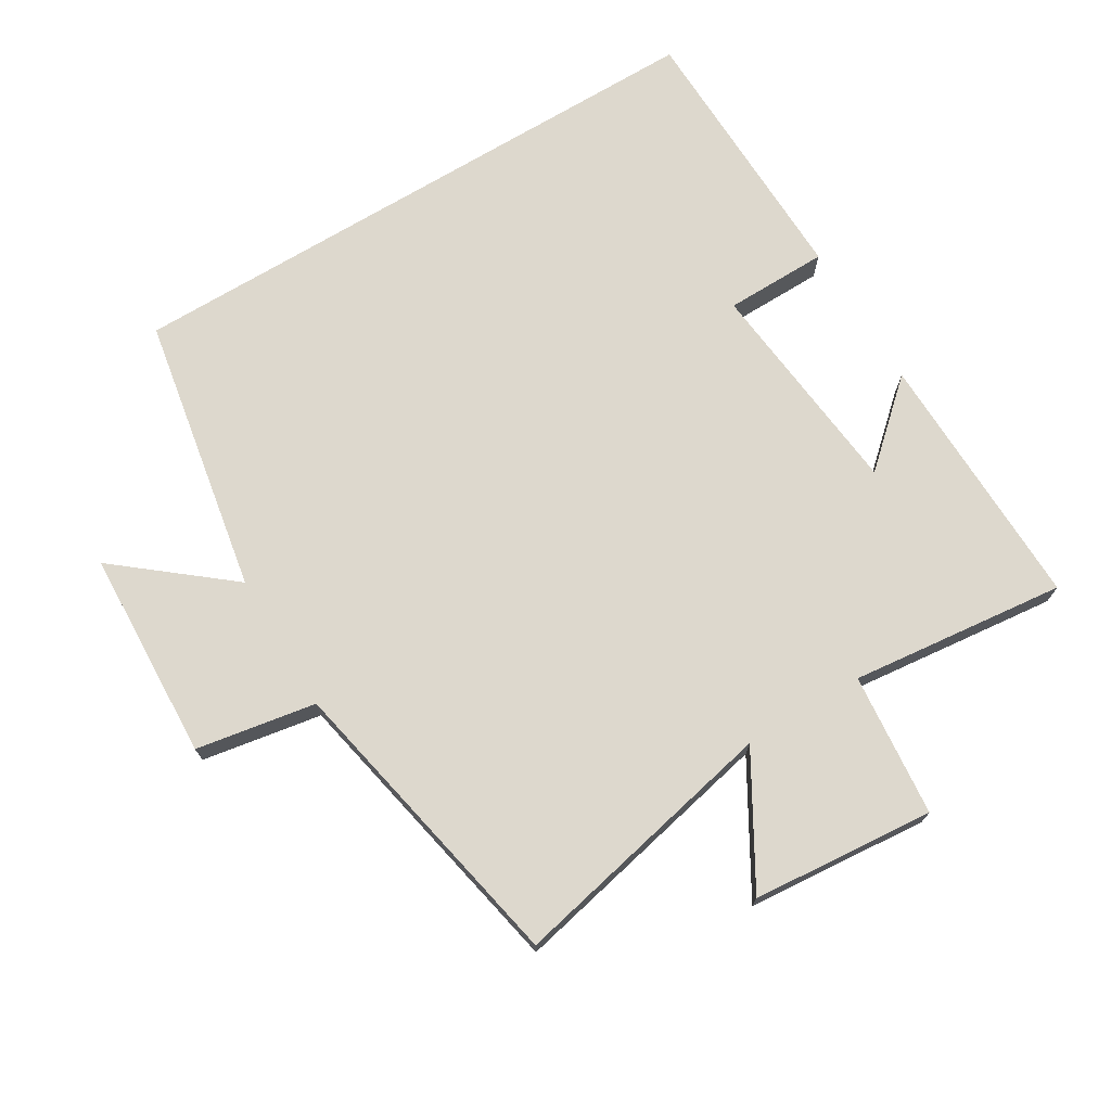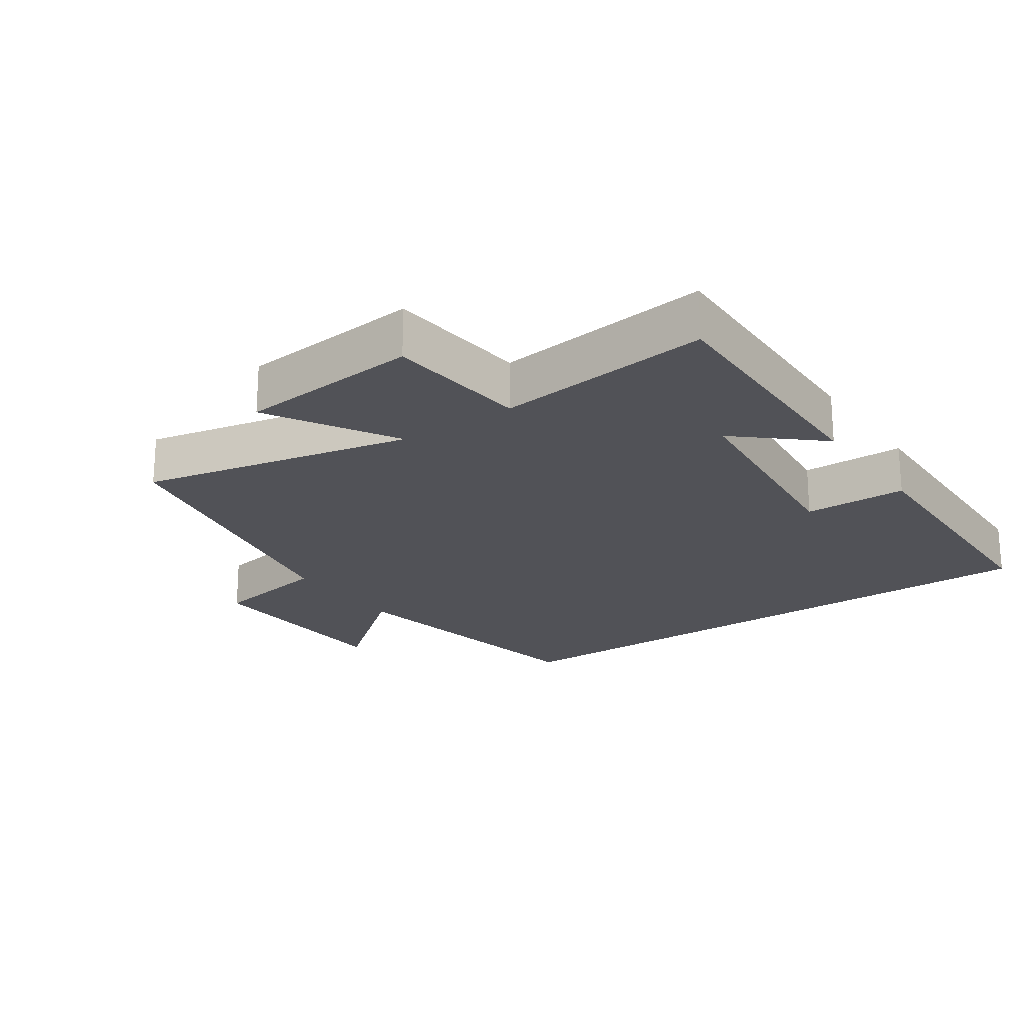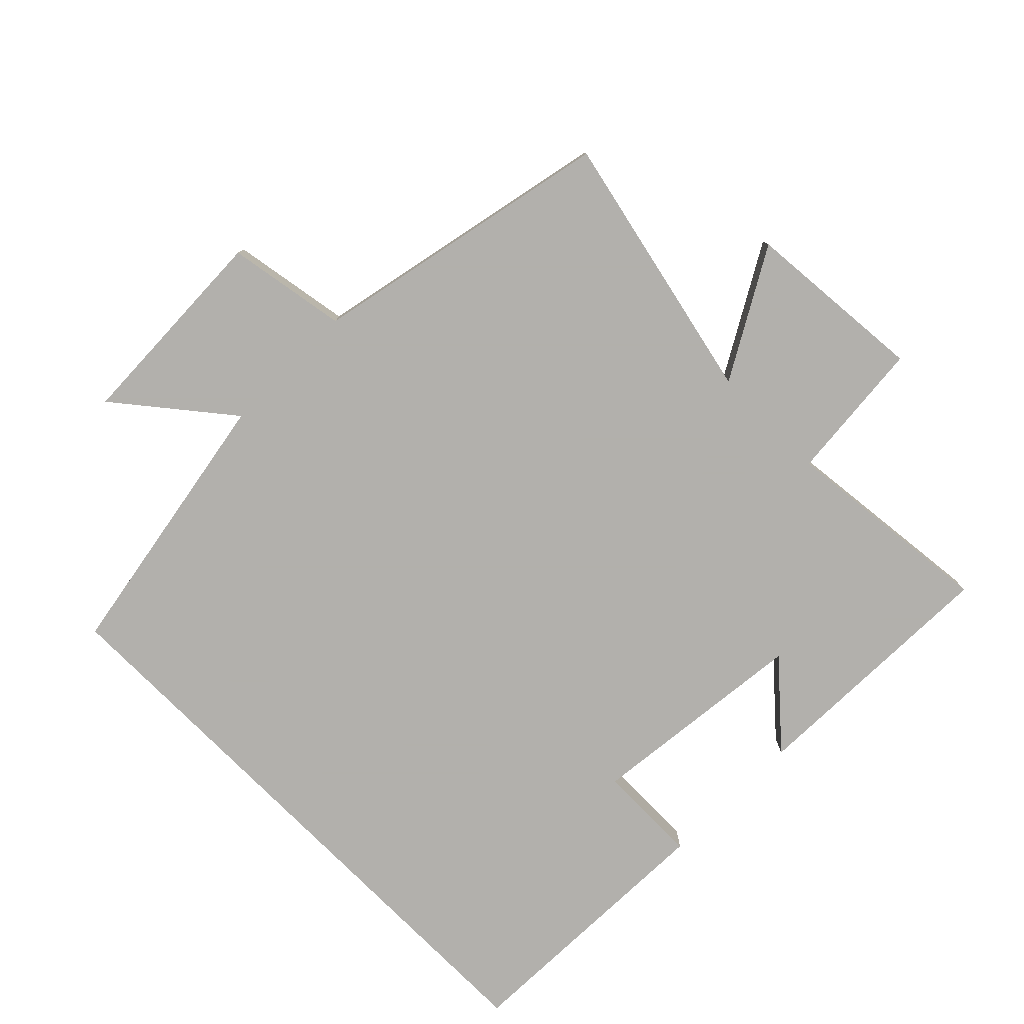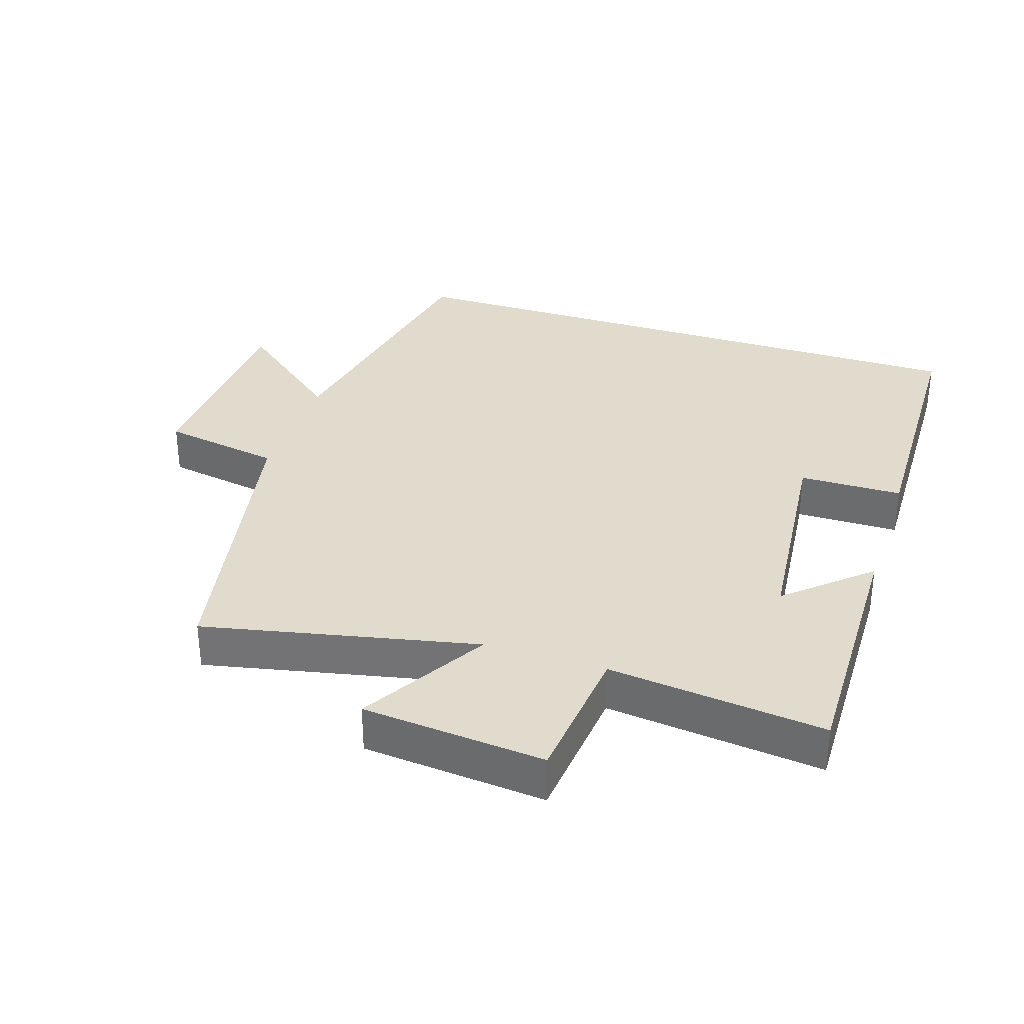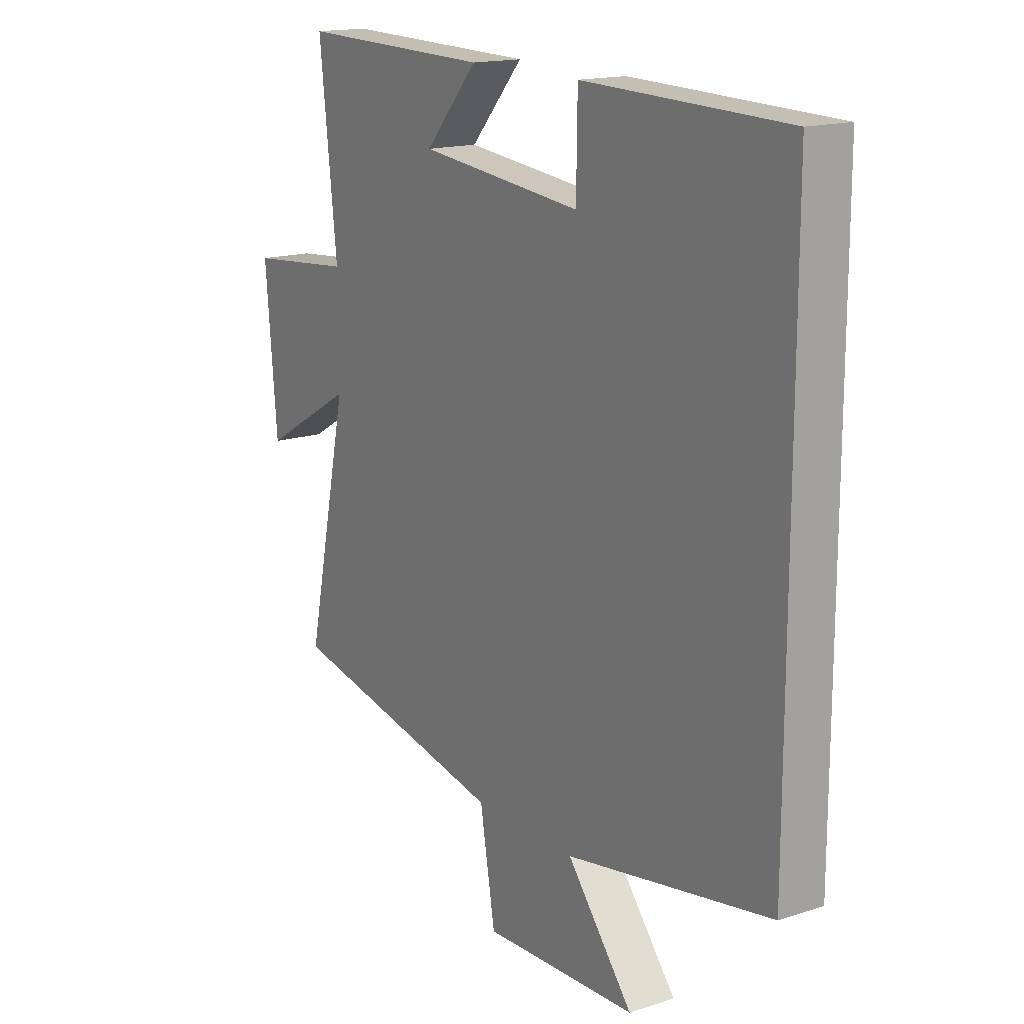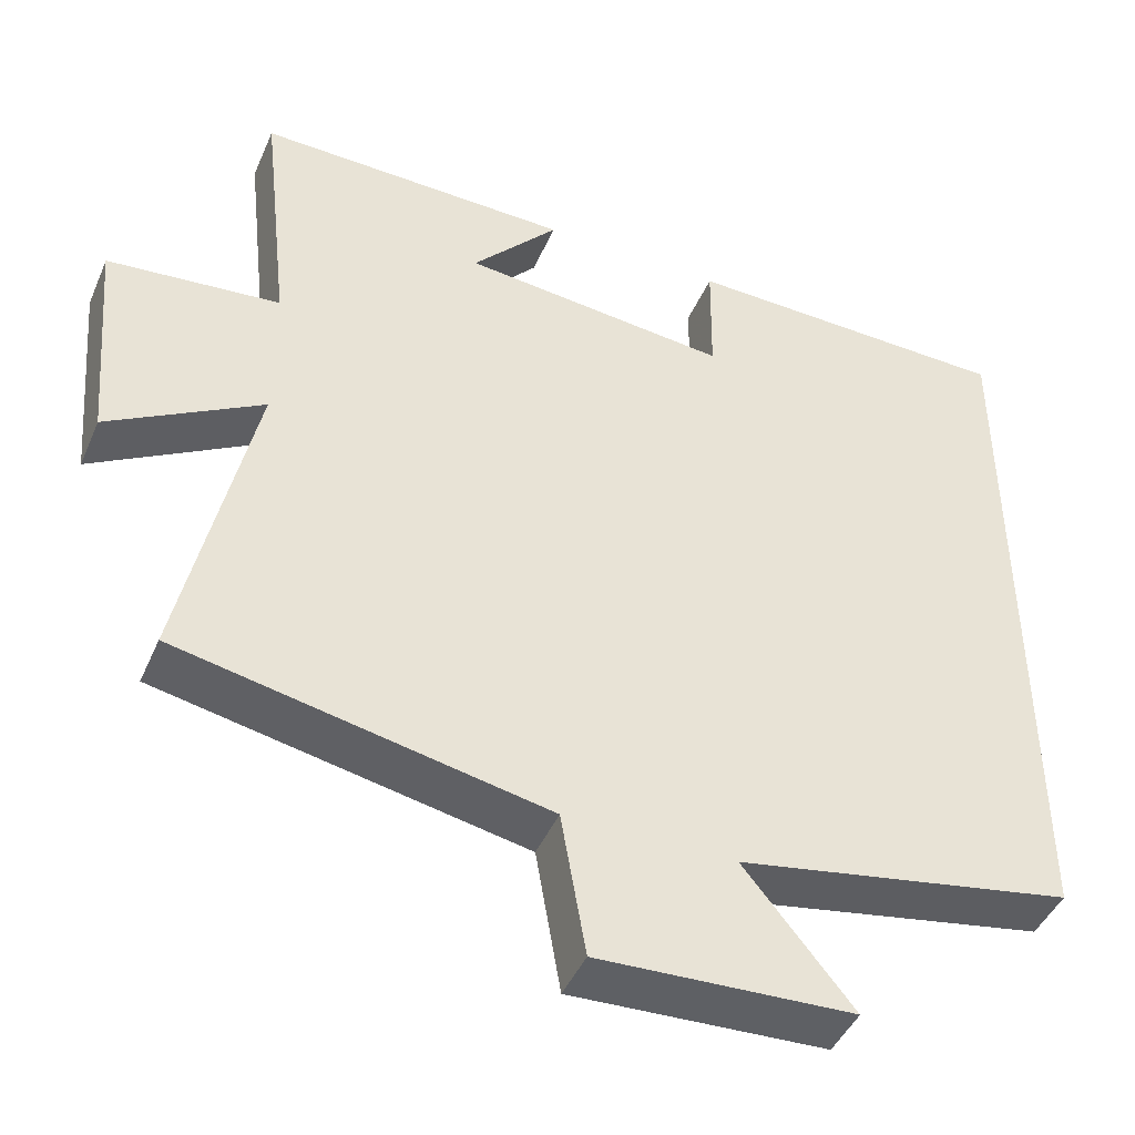
<metadata>
{"format":"obj","ext":"obj","renderer":"f3d","projection":"perspective","resolution":1024,"background":"white","views":[{"elev":72.2,"azim":-121.1,"up":"+Y"},{"elev":-21.6,"azim":-55.1,"up":"+Y"},{"elev":-78.6,"azim":-135.2,"up":"+Y"},{"elev":33.2,"azim":-71.8,"up":"+Y"},{"elev":16.3,"azim":56.4,"up":"+Z"},{"elev":-44.7,"azim":-22.6,"up":"+Z"}]}
</metadata>
<code>
v -0.588 0.07 -0.408
v -0.5 0.07 0
v -0.691 0.07 -0.111
v -0.715 0.07 0.163
v -0.5 0.07 0.184
v -0.536 0.07 0.508
v -0.142 0.07 0.5
v -0.25 0.07 0.379
v 0.084 0.07 0.345
v 0.086 0.07 0.5
v 0.5 0.07 0.49
v 0.5 0.07 -0.424
v 0.081 0.07 -0.5
v 0.216 0.07 -0.666
v -0.1 0.07 -0.68
v -0.131 0.07 -0.5
v -0.588 0 -0.408
v -0.5 0 0
v -0.691 0 -0.111
v -0.715 0 0.163
v -0.5 0 0.184
v -0.536 0 0.508
v -0.142 0 0.5
v -0.25 0 0.379
v 0.084 0 0.345
v 0.086 0 0.5
v 0.5 0 0.49
v 0.5 0 -0.424
v 0.081 0 -0.5
v 0.216 0 -0.666
v -0.1 0 -0.68
v -0.131 0 -0.5
f 13 14 15 16
f 13 16 1 2
f 12 13 2
f 9 10 11 12
f 8 9 12 2
f 5 6 7 8
f 5 8 2 3
f 3 4 5
f 32 31 30 29
f 18 17 32 29
f 18 29 28
f 28 27 26 25
f 18 28 25 24
f 24 23 22 21
f 19 18 24 21
f 21 20 19
f 1 17 18 2
f 2 18 19 3
f 3 19 20 4
f 4 20 21 5
f 5 21 22 6
f 6 22 23 7
f 7 23 24 8
f 8 24 25 9
f 9 25 26 10
f 10 26 27 11
f 11 27 28 12
f 12 28 29 13
f 13 29 30 14
f 14 30 31 15
f 15 31 32 16
f 16 32 17 1

</code>
